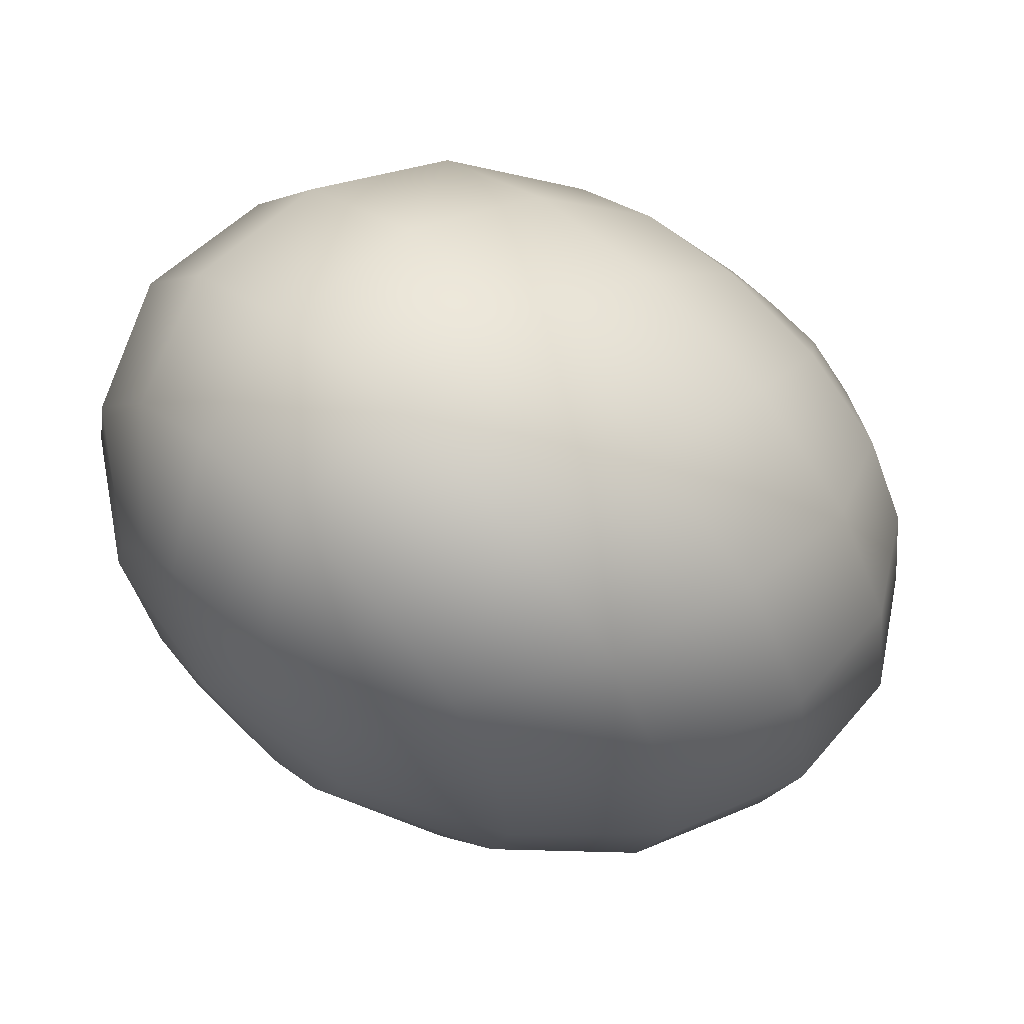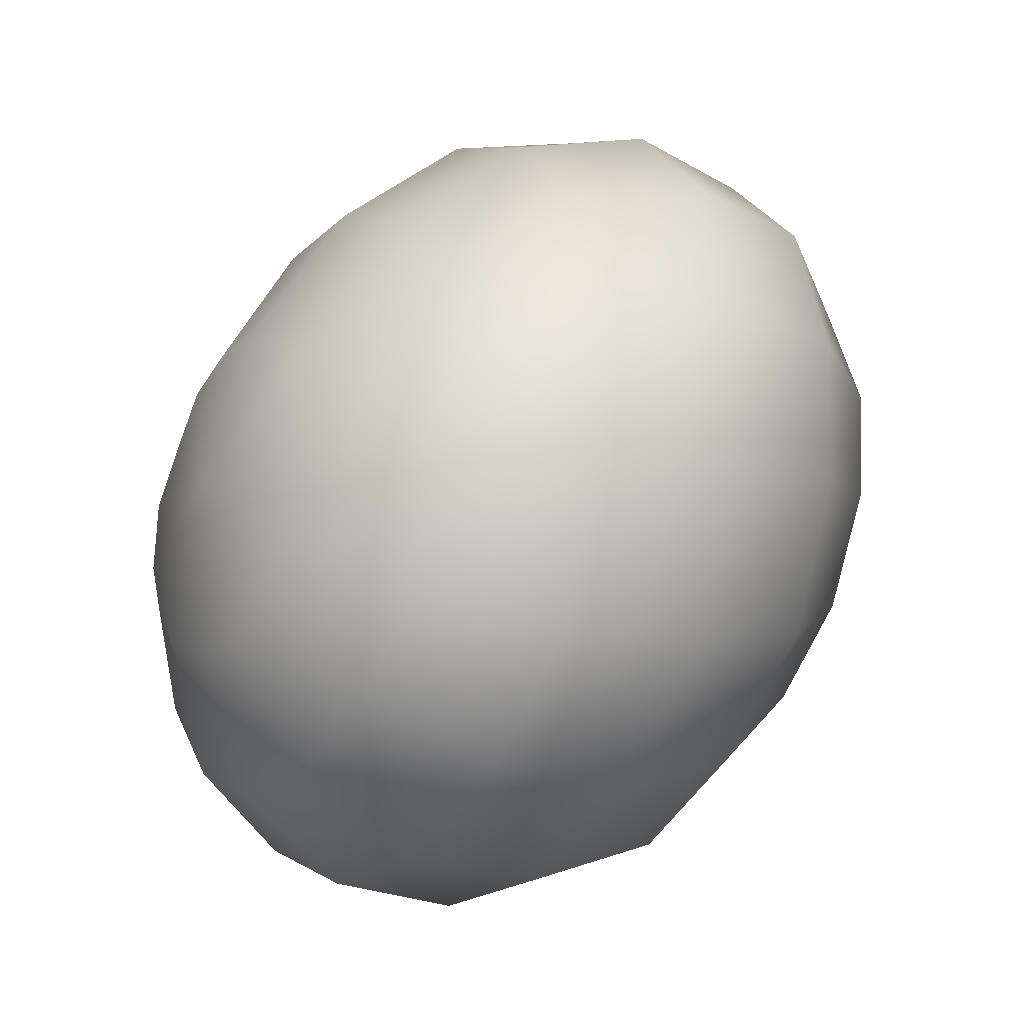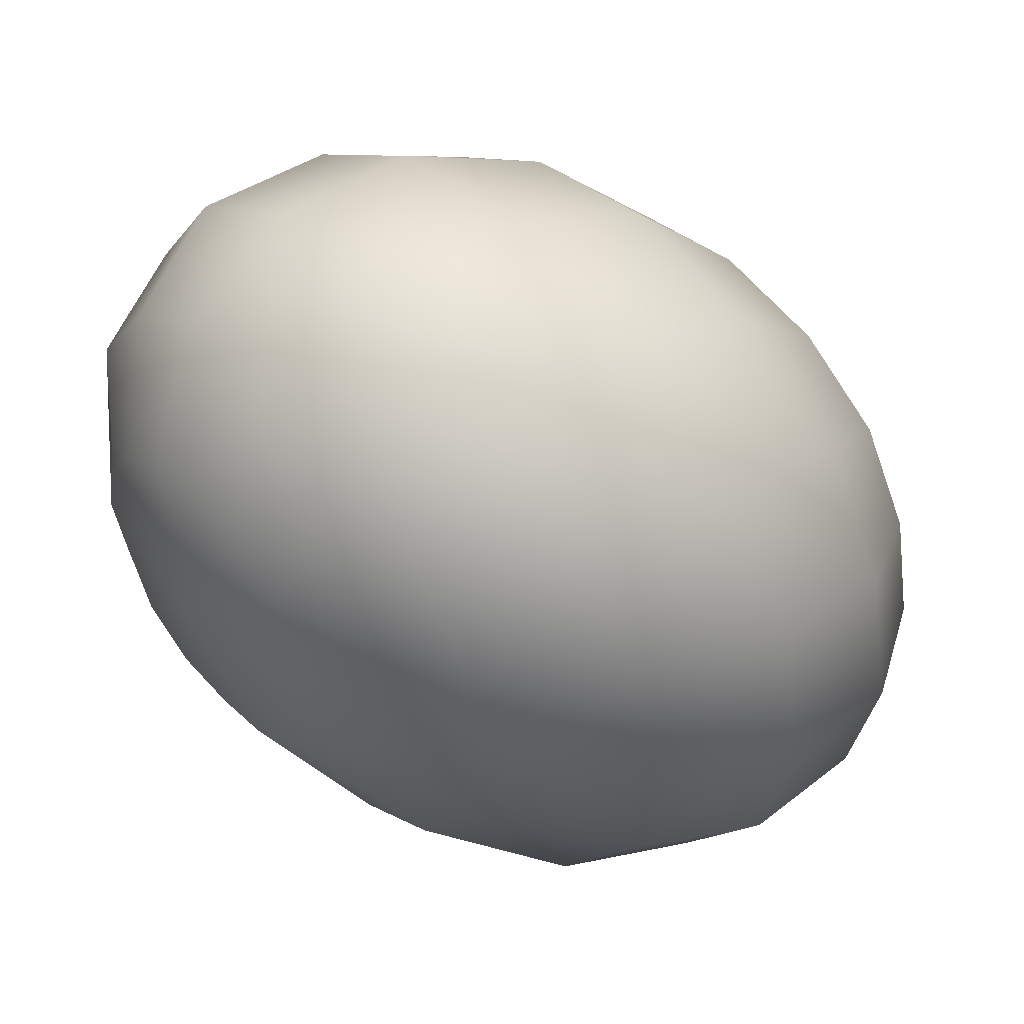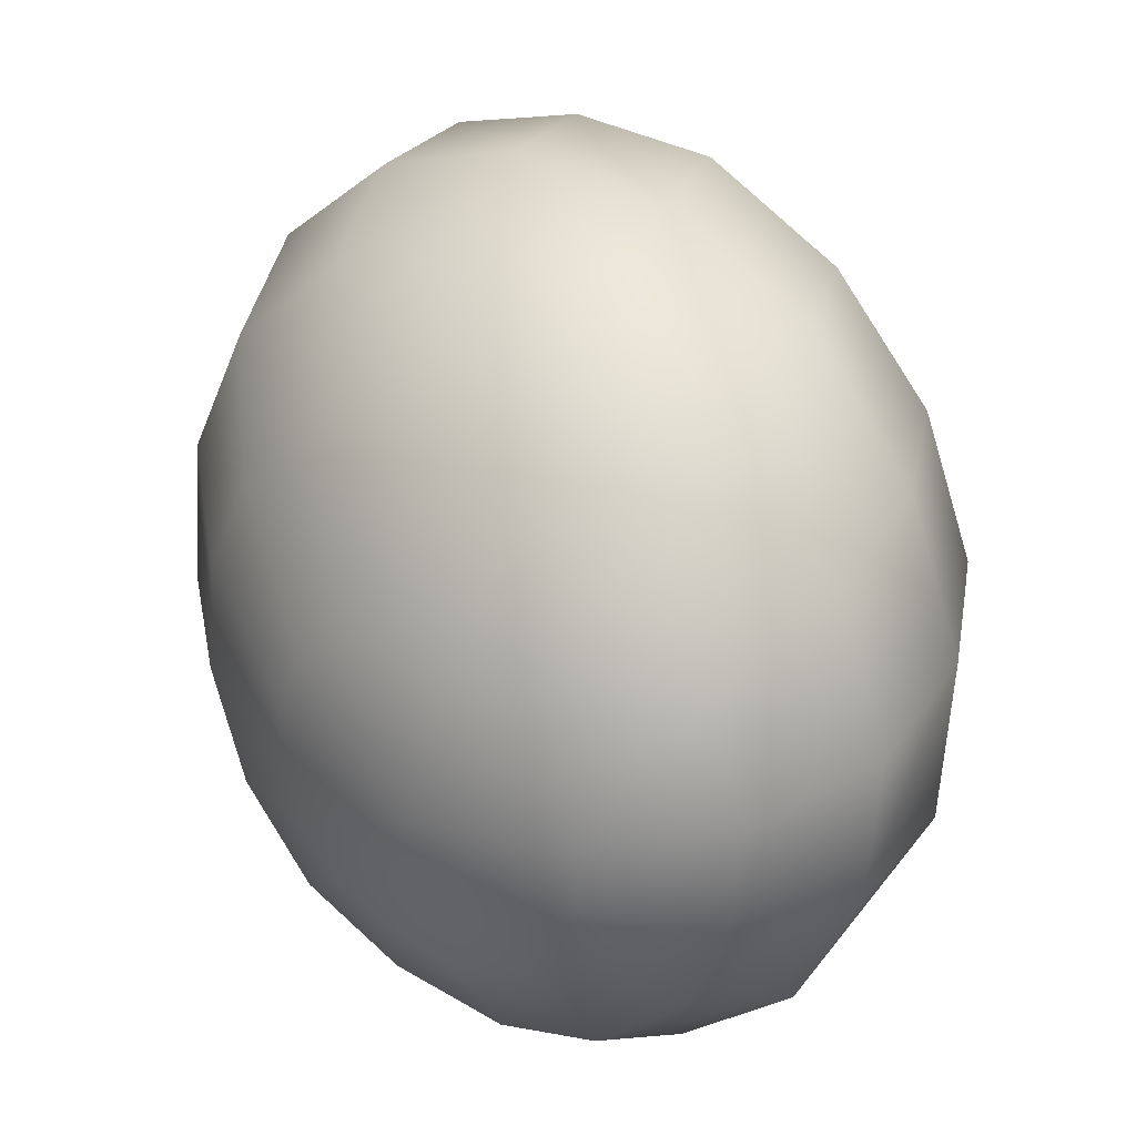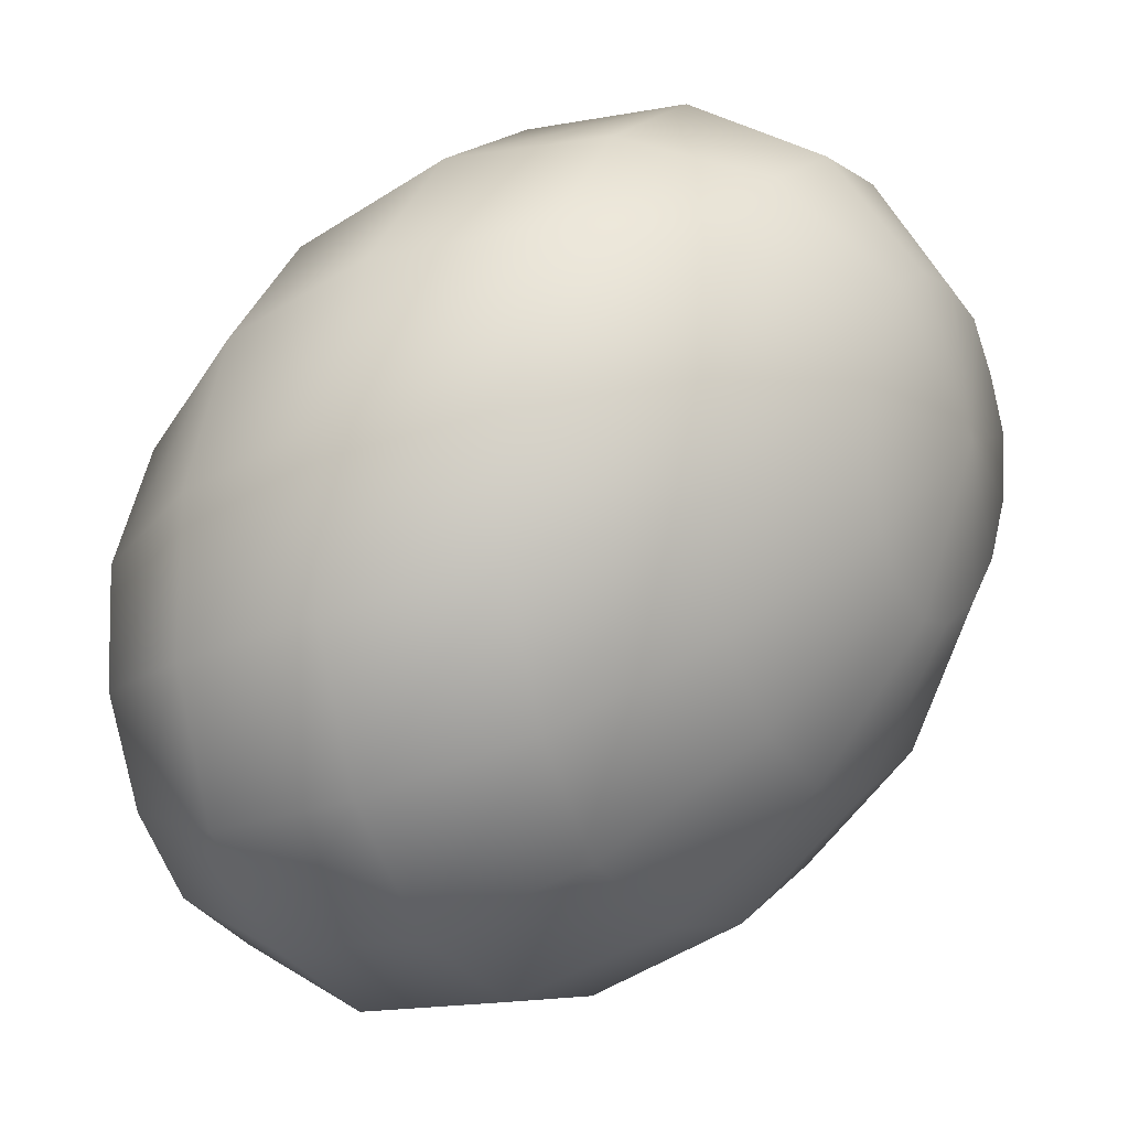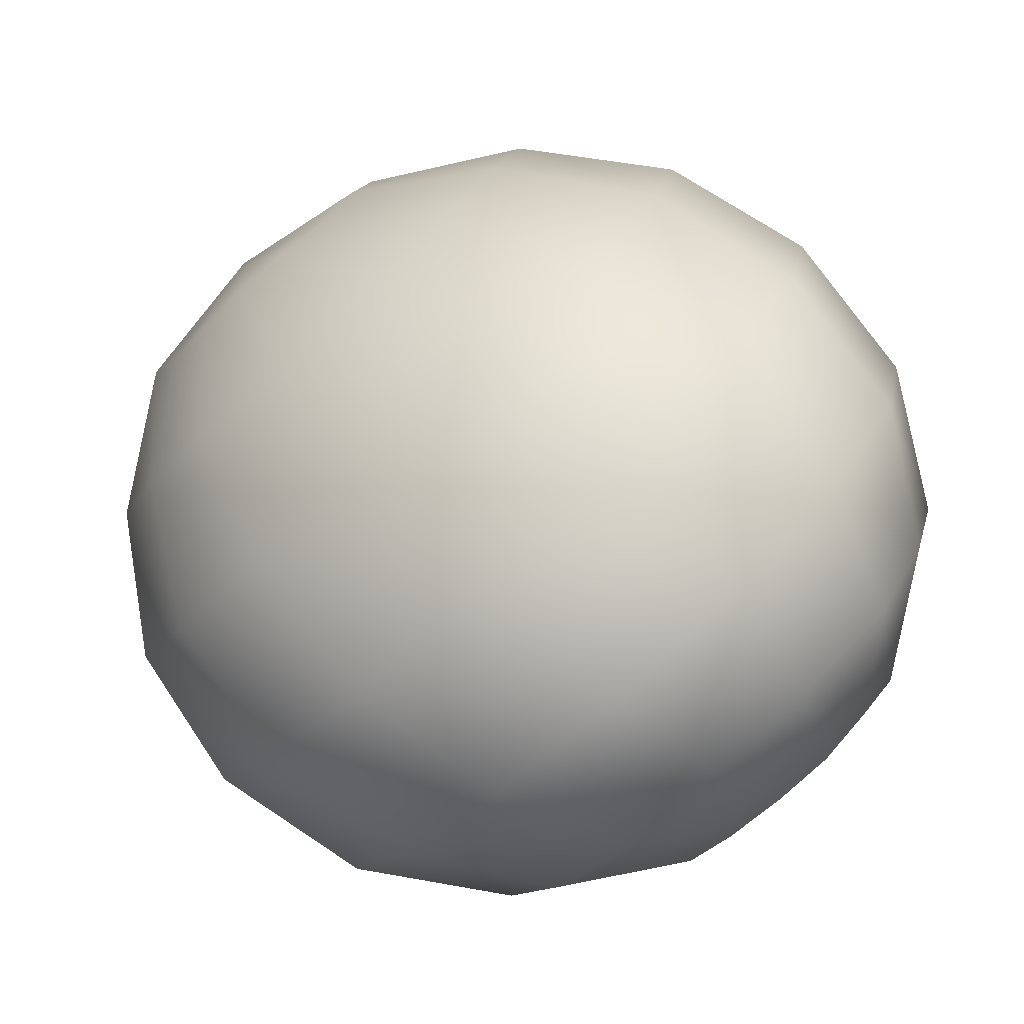
<metadata>
{"format":"obj","ext":"obj","renderer":"f3d","projection":"perspective","resolution":1024,"background":"white","views":[{"elev":38.2,"azim":170.6,"up":"+Y"},{"elev":48.7,"azim":-30.3,"up":"+Z"},{"elev":22.1,"azim":174.5,"up":"+Y"},{"elev":69.5,"azim":-66.9,"up":"+Z"},{"elev":-44.6,"azim":57.0,"up":"+Y"},{"elev":71.7,"azim":77.9,"up":"+Y"}]}
</metadata>
<code>
o model_35
v 0.02341 0.0002206 -0.01562
v 0.02478 0.01081 -0.01605
v 0.0266 0.009927 -0.01254
v 0.02569 0.01831 -0.007698
v 0.02205 0.01963 -0.0143
v 0.02114 0.02404 -0.001979
v 0.01614 0.02581 -0.01078
v 0.01296 0.02581 0.004619
v 0.007502 0.02802 -0.005058
v 0.002955 0.02404 0.009897
v -0.002046 0.02581 0.0011
v -0.007502 0.01831 0.01386
v -0.01114 0.01963 0.007258
v -0.01705 0.009927 0.01605
v -0.01887 0.01081 0.01254
v -0.02341 0.0002206 0.01562
v -0.02341 0.0002206 0.01562
v -0.01569 0.007721 0.01913
v -0.005228 0.0139 0.02045
v -0.02341 0.0002206 0.01562
v -0.01523 0.004191 0.02177
v -0.004774 0.007721 0.02485
v -0.01614 0.0002206 0.02353
v -0.005683 0.0002206 0.02749
v -0.0175 -0.004191 0.02353
v -0.008865 -0.007721 0.02793
v -0.01978 -0.007721 0.02221
v -0.01296 -0.0139 0.02529
v -0.0225 -0.009927 0.01957
v -0.0175 -0.01831 0.02045
v -0.02478 -0.01081 0.01605
v -0.02205 -0.01963 0.01474
v -0.0266 -0.009927 0.01254
v -0.02569 -0.01831 0.008137
v -0.02796 -0.007721 0.009457
v -0.02341 0.0002206 0.01562
v -0.02341 0.0002206 0.01562
v -0.02341 0.0002206 0.01562
v -0.02341 0.0002206 0.01562
v -0.02341 0.0002206 0.01562
v -0.02341 0.0002206 0.01562
v -0.02341 0.0002206 0.01562
v -0.02341 0.0002206 0.01562
v -0.02841 -0.004191 0.006818
v -0.02841 -0.0139 0.001979
v -0.02341 0.0002206 0.01562
v -0.02751 0.0002206 0.005498
v -0.02887 -0.007721 -0.002859
v -0.02751 0.0002206 -0.005498
v -0.02614 0.004191 0.005058
v -0.02478 0.007721 -0.005938
v -0.02387 0.007721 0.006818
v -0.02069 0.0139 -0.003299
v -0.02114 0.009927 0.009017
v -0.01569 0.01831 0.0011
v -0.01887 0.01081 0.01254
v -0.01114 0.01963 0.007258
v -0.007956 0.02404 -0.006818
v -0.002046 0.02581 0.0011
v -0.02341 0.0002206 0.01562
v -0.02341 0.0002206 0.01562
v -0.02341 0.0002206 0.01562
v -0.02341 0.0002206 0.01562
v -0.01432 0.01831 -0.01298
v -0.01978 0.009927 -0.01605
v -0.02341 0.0002206 -0.01562
v -0.02523 -0.009927 -0.0121
v -0.02432 -0.01831 -0.005938
v -0.02114 -0.02404 0.001979
v -0.01614 -0.02581 0.01078
v -0.01023 -0.02404 0.01869
v -0.003864 -0.01831 0.02485
v 0.001137 -0.009927 0.02793
v 0.005228 0.0002206 0.02793
v 0.006592 0.009927 0.02441
v 0.006138 0.01831 0.01825
v 0.01614 0.01963 0.01342
v 0.02432 0.01831 0.006378
v 0.02842 0.0139 -0.001539
v 0.02796 0.007721 -0.009017
v 0.02341 0.0002206 -0.01562
v 0.01705 0.01081 0.02001
v 0.02341 0.0002206 -0.01562
v 0.02842 0.004191 -0.006378
v 0.02887 0.007721 0.003299
v 0.02341 0.0002206 -0.01562
v 0.02751 0.0002206 -0.005058
v 0.02751 0.0002206 0.005938
v 0.02478 -0.007721 0.005938
v 0.02614 -0.004191 -0.005058
v 0.02069 -0.0139 0.003739
v 0.02387 -0.007721 -0.006378
v 0.01569 -0.01831 -0.0011
v 0.02114 -0.009927 -0.009017
v 0.01114 -0.01963 -0.007258
v 0.01887 -0.01081 -0.0121
v 0.007502 -0.01831 -0.01386
v 0.01659 -0.009927 -0.01605
v 0.004774 -0.0139 -0.02001
v 0.01523 -0.007721 -0.01913
v 0.02341 0.0002206 -0.01562
v 0.02341 0.0002206 -0.01562
v 0.02341 0.0002206 -0.01562
v 0.02341 0.0002206 -0.01562
v 0.02341 0.0002206 -0.01562
v 0.02341 0.0002206 -0.01562
v 0.02341 0.0002206 -0.01562
v 0.01523 -0.004191 -0.02177
v 0.004319 -0.007721 -0.02485
v 0.02341 0.0002206 -0.01562
v 0.01569 0.0002206 -0.02353
v 0.005683 0.0002206 -0.02749
v 0.008411 0.007721 -0.02793
v 0.0175 0.004191 -0.02353
v 0.0125 0.0139 -0.02529
v 0.01978 0.007721 -0.02221
v 0.0175 0.01831 -0.02089
v 0.02205 0.009927 -0.01957
v 0.02205 0.01963 -0.0143
v 0.02478 0.01081 -0.01605
v 0.02341 0.0002206 -0.01562
v 0.02341 0.0002206 -0.01562
v 0.02341 0.0002206 -0.01562
v 0.02341 0.0002206 -0.01562
v 0.01614 0.02581 -0.01078
v 0.01023 0.02404 -0.01869
v 0.003864 0.01831 -0.02485
v -0.001591 0.009927 -0.02793
v -0.005228 0.0002206 -0.02793
v -0.007047 -0.009927 -0.02441
v -0.006138 -0.01831 -0.01781
v -0.002955 -0.02404 -0.009897
v 0.001591 -0.02581 -0.0011
v 0.007956 -0.02404 0.006818
v 0.01387 -0.01831 0.01298
v 0.01932 -0.009927 0.01605
v 0.02341 0.0002206 0.01605
v 0.02478 0.009927 0.01254
v 0.01523 0.0002206 0.02397
v 0.01114 -0.01081 0.02397
v 0.005228 -0.01963 0.02045
v -0.001137 -0.02581 0.01386
v -0.007956 -0.02802 0.005058
v 0.007502 0.02802 -0.005058
v -0.01296 -0.02581 -0.004179
v -0.01659 -0.01963 -0.01298
v -0.0175 -0.01081 -0.01957
v -0.01569 0.0002206 -0.02353
v -0.01159 0.01081 -0.02353
v -0.005683 0.01963 -0.02045
v 0.001137 0.02581 -0.01386
f 1 2 3
f 2 2 3
f 3 2 4
f 2 5 4
f 4 5 6
f 5 7 6
f 6 7 8
f 7 9 8
f 8 9 10
f 9 11 10
f 10 11 12
f 11 13 12
f 12 13 14
f 13 15 14
f 14 15 16
f 15 16 16
f 16 16 17
f 16 17 17
f 17 17 14
f 17 18 14
f 14 18 12
f 18 19 12
f 12 19 10
f 19 10 10
f 10 10 20
f 10 20 20
f 20 20 18
f 20 21 18
f 18 21 19
f 21 21 19
f 19 21 22
f 21 23 22
f 22 23 24
f 23 25 24
f 24 25 26
f 25 27 26
f 26 27 28
f 27 29 28
f 28 29 30
f 29 31 30
f 30 31 32
f 31 33 32
f 32 33 34
f 33 33 34
f 34 33 35
f 33 36 35
f 35 36 36
f 36 37 36
f 36 37 37
f 37 23 37
f 37 23 21
f 23 21 21
f 21 21 38
f 21 38 38
f 38 38 23
f 38 25 23
f 23 25 25
f 25 39 25
f 25 39 39
f 39 27 39
f 39 27 25
f 27 25 25
f 25 25 40
f 25 40 40
f 40 40 27
f 40 29 27
f 27 29 29
f 29 41 29
f 29 41 41
f 41 31 41
f 41 31 29
f 31 29 29
f 29 29 42
f 29 42 42
f 42 42 31
f 42 33 31
f 31 33 33
f 33 43 33
f 33 43 43
f 43 44 43
f 43 44 35
f 44 45 35
f 35 45 34
f 45 34 34
f 34 34 46
f 34 46 46
f 46 46 44
f 46 47 44
f 44 47 48
f 47 47 48
f 48 47 49
f 47 50 49
f 49 50 51
f 50 52 51
f 51 52 53
f 52 54 53
f 53 54 55
f 54 56 55
f 55 56 55
f 56 57 55
f 55 57 58
f 57 59 58
f 58 59 59
f 59 45 59
f 59 45 45
f 45 44 45
f 45 44 48
f 44 48 48
f 48 48 60
f 48 60 60
f 60 60 47
f 60 50 47
f 47 50 50
f 50 61 50
f 50 61 61
f 61 52 61
f 61 52 50
f 52 50 50
f 50 50 62
f 50 62 62
f 62 62 52
f 62 54 52
f 52 54 54
f 54 63 54
f 54 63 63
f 63 56 63
f 63 56 54
f 56 54 54
f 54 54 58
f 54 58 58
f 58 58 55
f 58 64 55
f 55 64 53
f 64 65 53
f 53 65 51
f 65 66 51
f 51 66 49
f 66 67 49
f 49 67 48
f 67 68 48
f 48 68 45
f 68 69 45
f 45 69 34
f 69 70 34
f 34 70 32
f 70 71 32
f 32 71 30
f 71 72 30
f 30 72 28
f 72 73 28
f 28 73 26
f 73 74 26
f 26 74 24
f 74 75 24
f 24 75 22
f 75 76 22
f 22 76 19
f 76 76 19
f 19 76 10
f 76 76 10
f 10 76 8
f 76 77 8
f 8 77 6
f 77 78 6
f 6 78 4
f 78 79 4
f 4 79 3
f 79 80 3
f 3 80 81
f 80 81 81
f 81 81 76
f 81 76 76
f 76 76 77
f 76 75 77
f 77 75 82
f 75 74 82
f 82 74 74
f 74 78 74
f 74 78 78
f 78 77 78
f 78 77 82
f 77 82 82
f 82 82 83
f 82 83 83
f 83 83 84
f 83 80 84
f 84 80 85
f 80 79 85
f 85 79 79
f 79 86 79
f 79 86 86
f 86 84 86
f 86 84 87
f 84 88 87
f 87 88 87
f 88 89 87
f 87 89 90
f 89 91 90
f 90 91 92
f 91 93 92
f 92 93 94
f 93 95 94
f 94 95 96
f 95 97 96
f 96 97 98
f 97 99 98
f 98 99 98
f 99 100 98
f 98 100 101
f 100 101 101
f 101 101 84
f 101 84 84
f 84 84 88
f 84 85 88
f 88 85 85
f 85 102 85
f 85 102 102
f 102 87 102
f 102 87 90
f 87 90 90
f 90 90 103
f 90 103 103
f 103 103 92
f 103 90 92
f 92 90 90
f 90 104 90
f 90 104 104
f 104 92 104
f 104 92 94
f 92 94 94
f 94 94 105
f 94 105 105
f 105 105 96
f 105 94 96
f 96 94 94
f 94 106 94
f 94 106 106
f 106 96 106
f 106 96 98
f 96 98 98
f 98 98 107
f 98 107 107
f 107 107 108
f 107 100 108
f 108 100 109
f 100 99 109
f 109 99 99
f 99 110 99
f 99 110 110
f 110 108 110
f 110 108 111
f 108 112 111
f 111 112 111
f 112 113 111
f 111 113 114
f 113 115 114
f 114 115 116
f 115 117 116
f 116 117 118
f 117 119 118
f 118 119 118
f 119 120 118
f 118 120 121
f 120 121 121
f 121 121 108
f 121 108 108
f 108 108 112
f 108 109 112
f 112 109 109
f 109 122 109
f 109 122 122
f 122 111 122
f 122 111 114
f 111 114 114
f 114 114 123
f 114 123 123
f 123 123 116
f 123 114 116
f 116 114 114
f 114 124 114
f 114 124 124
f 124 116 124
f 124 116 118
f 116 118 118
f 118 118 119
f 118 119 119
f 119 119 125
f 119 117 125
f 125 117 126
f 117 115 126
f 126 115 127
f 115 113 127
f 127 113 128
f 113 112 128
f 128 112 129
f 112 109 129
f 129 109 130
f 109 99 130
f 130 99 131
f 99 97 131
f 131 97 132
f 97 95 132
f 132 95 133
f 95 93 133
f 133 93 134
f 93 91 134
f 134 91 135
f 91 89 135
f 135 89 136
f 89 88 136
f 136 88 137
f 88 85 137
f 137 85 138
f 85 79 138
f 138 79 138
f 79 78 138
f 138 78 138
f 78 82 138
f 138 82 139
f 82 74 139
f 139 74 139
f 74 73 139
f 139 73 139
f 73 140 139
f 139 140 137
f 140 140 137
f 137 140 136
f 140 141 136
f 136 141 135
f 141 142 135
f 135 142 134
f 142 143 134
f 134 143 133
f 143 133 133
f 133 133 126
f 133 126 126
f 126 126 125
f 126 144 125
f 125 144 144
f 144 138 144
f 144 138 138
f 138 139 138
f 138 139 137
f 139 137 137
f 137 137 73
f 137 73 73
f 73 73 140
f 73 72 140
f 140 72 141
f 72 71 141
f 141 71 142
f 71 70 142
f 142 70 143
f 70 69 143
f 143 69 145
f 69 68 145
f 145 68 146
f 68 67 146
f 146 67 146
f 67 147 146
f 146 147 131
f 147 147 131
f 131 147 130
f 147 148 130
f 130 148 129
f 148 129 129
f 129 129 143
f 129 143 143
f 143 143 133
f 143 145 133
f 133 145 132
f 145 146 132
f 132 146 131
f 146 131 131
f 131 131 67
f 131 67 67
f 67 67 147
f 67 66 147
f 147 66 148
f 66 65 148
f 148 65 149
f 65 64 149
f 149 64 150
f 64 58 150
f 150 58 150
f 58 151 150
f 150 151 127
f 151 151 127
f 127 151 126
f 151 151 126
f 126 151 144
f 151 151 144
f 144 151 59
f 151 58 59
f 59 58 58
f 58 148 58
f 58 148 148
f 148 149 148
f 148 149 129
f 149 149 129
f 129 149 128
f 149 150 128
f 128 150 127

</code>
